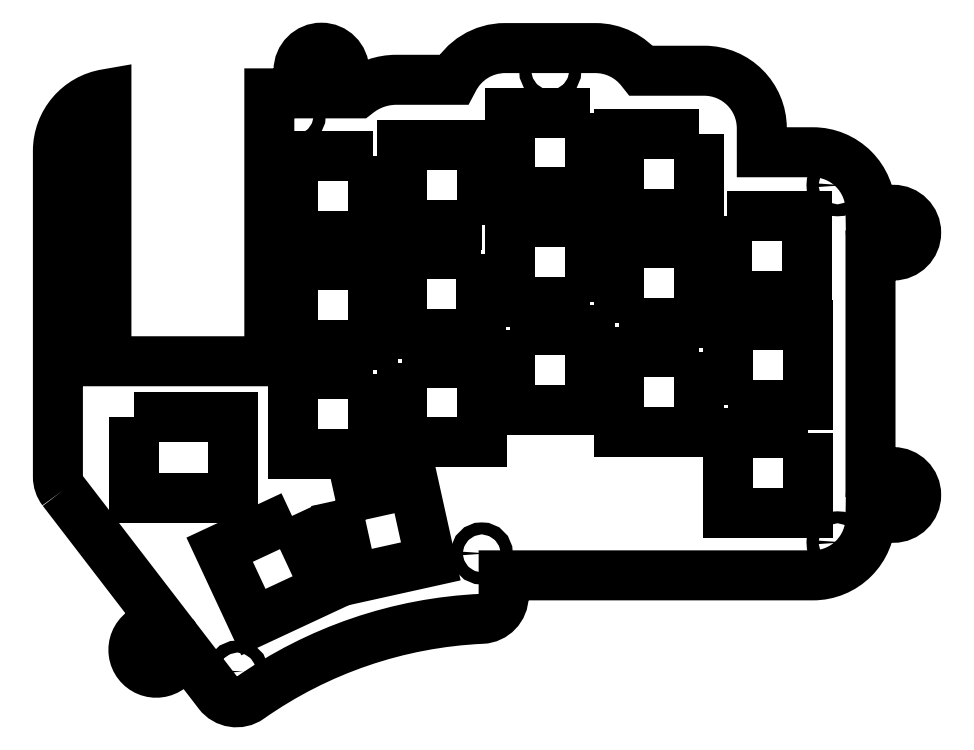
<metadata>
{"format":"dxf","ext":"dxf","renderer":"ezdxf+matplotlib","layout":"modelspace","background":"white","min_lineweight":24,"dpi":150}
</metadata>
<code>
0
SECTION
2
ENTITIES
0
CIRCLE
8
0
10
71.27
20
30.32
30
0
40
1.05
210
0
220
-0
230
1
0
CIRCLE
8
0
10
2
20
103
30
0
40
1.05
210
0
220
-0
230
1
0
CIRCLE
8
0
10
83.28
20
114.9
30
0
40
1.05
210
0
220
-0
230
1
0
CIRCLE
8
0
10
133.6
20
94.85
30
0
40
1.05
210
0
220
-0
230
1
0
CIRCLE
8
0
10
38.48
20
107
30
0
40
1.05
210
0
220
-0
230
1
0
CIRCLE
8
0
10
28.43
20
9.612
30
0
40
1.05
210
0
220
-0
230
1
0
CIRCLE
8
0
10
133.6
20
32.26
30
0
40
1.05
210
0
220
-0
230
1
0
CIRCLE
8
0
10
143.4
20
40.57
30
0
40
2
210
0
220
-0
230
1
0
CIRCLE
8
0
10
43.17
20
114.9
30
0
40
2
210
0
220
-0
230
1
0
CIRCLE
8
0
10
143.4
20
86.54
30
0
40
2
210
0
220
-0
230
1
0
CIRCLE
8
0
10
14.23
20
13.42
30
0
40
2
210
0
220
-0
230
1
0
LWPOLYLINE
8
0
90
39
70
1
43
0
10
-2.176
20
41.32
42
-0.1653
10
-3.004
20
43.76
10
-3.004
20
100.9
42
-0.3686
10
5.496
20
110.8
10
5.496
20
64
10
34.05
20
64
10
34.05
20
110.9
10
39.17
20
110.9
10
39.17
20
114.9
42
-1
10
47.17
20
114.9
10
47.17
20
110.9
10
49.5
20
110.9
42
-0.1701
10
56.3
20
113.3
10
66.33
20
113.3
42
-0.2835
10
75.35
20
118.9
10
91.22
20
118.9
42
-0.2339
10
99.24
20
114.9
10
110.3
20
114.9
42
-0.4142
10
120.4
20
104.8
10
120.4
20
100.6
10
129.3
20
100.6
42
-0.4142
10
139.4
20
90.54
10
143.4
20
90.54
42
-1
10
143.4
20
82.54
10
139.4
20
82.54
10
139.4
20
44.57
10
143.4
20
44.57
42
-1
10
143.4
20
36.57
10
139.4
20
36.57
42
-0.4142
10
129.3
20
26.48
10
75.11
20
26.48
10
75.11
20
22.86
42
-0.4009
10
71.3
20
18.86
42
0.1427
10
30.6
20
4.963
42
-0.4018
10
25.13
20
5.798
10
19.84
20
12.69
10
16.67
20
10.25
42
-1
10
11.79
20
16.59
10
14.96
20
19.03
0
LWPOLYLINE
8
0
90
4
70
1
43
0
10
128.4
20
51.36
10
114.4
20
51.36
10
114.4
20
37.36
10
128.4
20
37.36
0
LWPOLYLINE
8
0
90
4
70
1
43
0
10
109.3
20
103.7
10
95.34
20
103.7
10
95.34
20
89.75
10
109.3
20
89.75
0
LWPOLYLINE
8
0
90
4
70
1
43
0
10
45.65
20
39.56
10
48.68
20
25.9
10
62.35
20
28.93
10
59.32
20
42.59
0
LWPOLYLINE
8
0
90
4
70
1
43
0
10
76.26
20
69.46
10
76.26
20
55.46
10
90.26
20
55.46
10
90.26
20
69.46
0
LWPOLYLINE
8
0
90
4
70
1
43
0
10
114.3
20
89.43
10
114.3
20
75.43
10
128.3
20
75.43
10
128.3
20
89.43
0
LWPOLYLINE
8
0
90
4
70
1
43
0
10
10.25
20
54.32
10
10.25
20
40.12
10
27.75
20
40.12
10
27.75
20
54.32
0
LWPOLYLINE
8
0
90
4
70
1
43
0
10
52.13
20
99.96
10
38.13
20
99.96
10
38.13
20
85.96
10
52.13
20
85.96
0
LWPOLYLINE
8
0
90
4
70
1
43
0
10
114.4
20
56.4
10
128.4
20
56.4
10
128.4
20
70.4
10
114.4
20
70.4
0
LWPOLYLINE
8
0
90
4
70
1
43
0
10
57.26
20
63.77
10
57.26
20
49.77
10
71.26
20
49.77
10
71.26
20
63.77
0
LWPOLYLINE
8
0
90
4
70
1
43
0
10
38.03
20
36.89
10
25.34
20
30.97
10
31.26
20
18.29
10
43.95
20
24.2
0
LWPOLYLINE
8
0
90
4
70
1
43
0
10
71.22
20
82.81
10
57.22
20
82.81
10
57.22
20
68.81
10
71.22
20
68.81
0
LWPOLYLINE
8
0
90
4
70
1
43
0
10
52.19
20
61.8
10
38.2
20
61.8
10
38.2
20
47.8
10
52.19
20
47.8
0
LWPOLYLINE
8
0
90
4
70
1
43
0
10
109.3
20
65.61
10
95.32
20
65.61
10
95.32
20
51.61
10
109.3
20
51.61
0
LWPOLYLINE
8
0
90
4
70
1
43
0
10
95.3
20
70.74
10
109.3
20
70.74
10
109.3
20
84.74
10
95.3
20
84.74
0
LWPOLYLINE
8
0
90
4
70
1
43
0
10
71.27
20
87.82
10
71.27
20
101.8
10
57.27
20
101.8
10
57.27
20
87.82
0
LWPOLYLINE
8
0
90
4
70
1
43
0
10
90.28
20
107.6
10
76.28
20
107.6
10
76.28
20
93.59
10
90.28
20
93.59
0
LWPOLYLINE
8
0
90
4
70
1
43
0
10
90.3
20
74.47
10
90.3
20
88.47
10
76.3
20
88.47
10
76.3
20
74.47
0
LWPOLYLINE
8
0
90
4
70
1
43
0
10
38.18
20
80.92
10
38.18
20
66.92
10
52.18
20
66.92
10
52.18
20
80.92
0
ENDSEC
0
EOF

</code>
